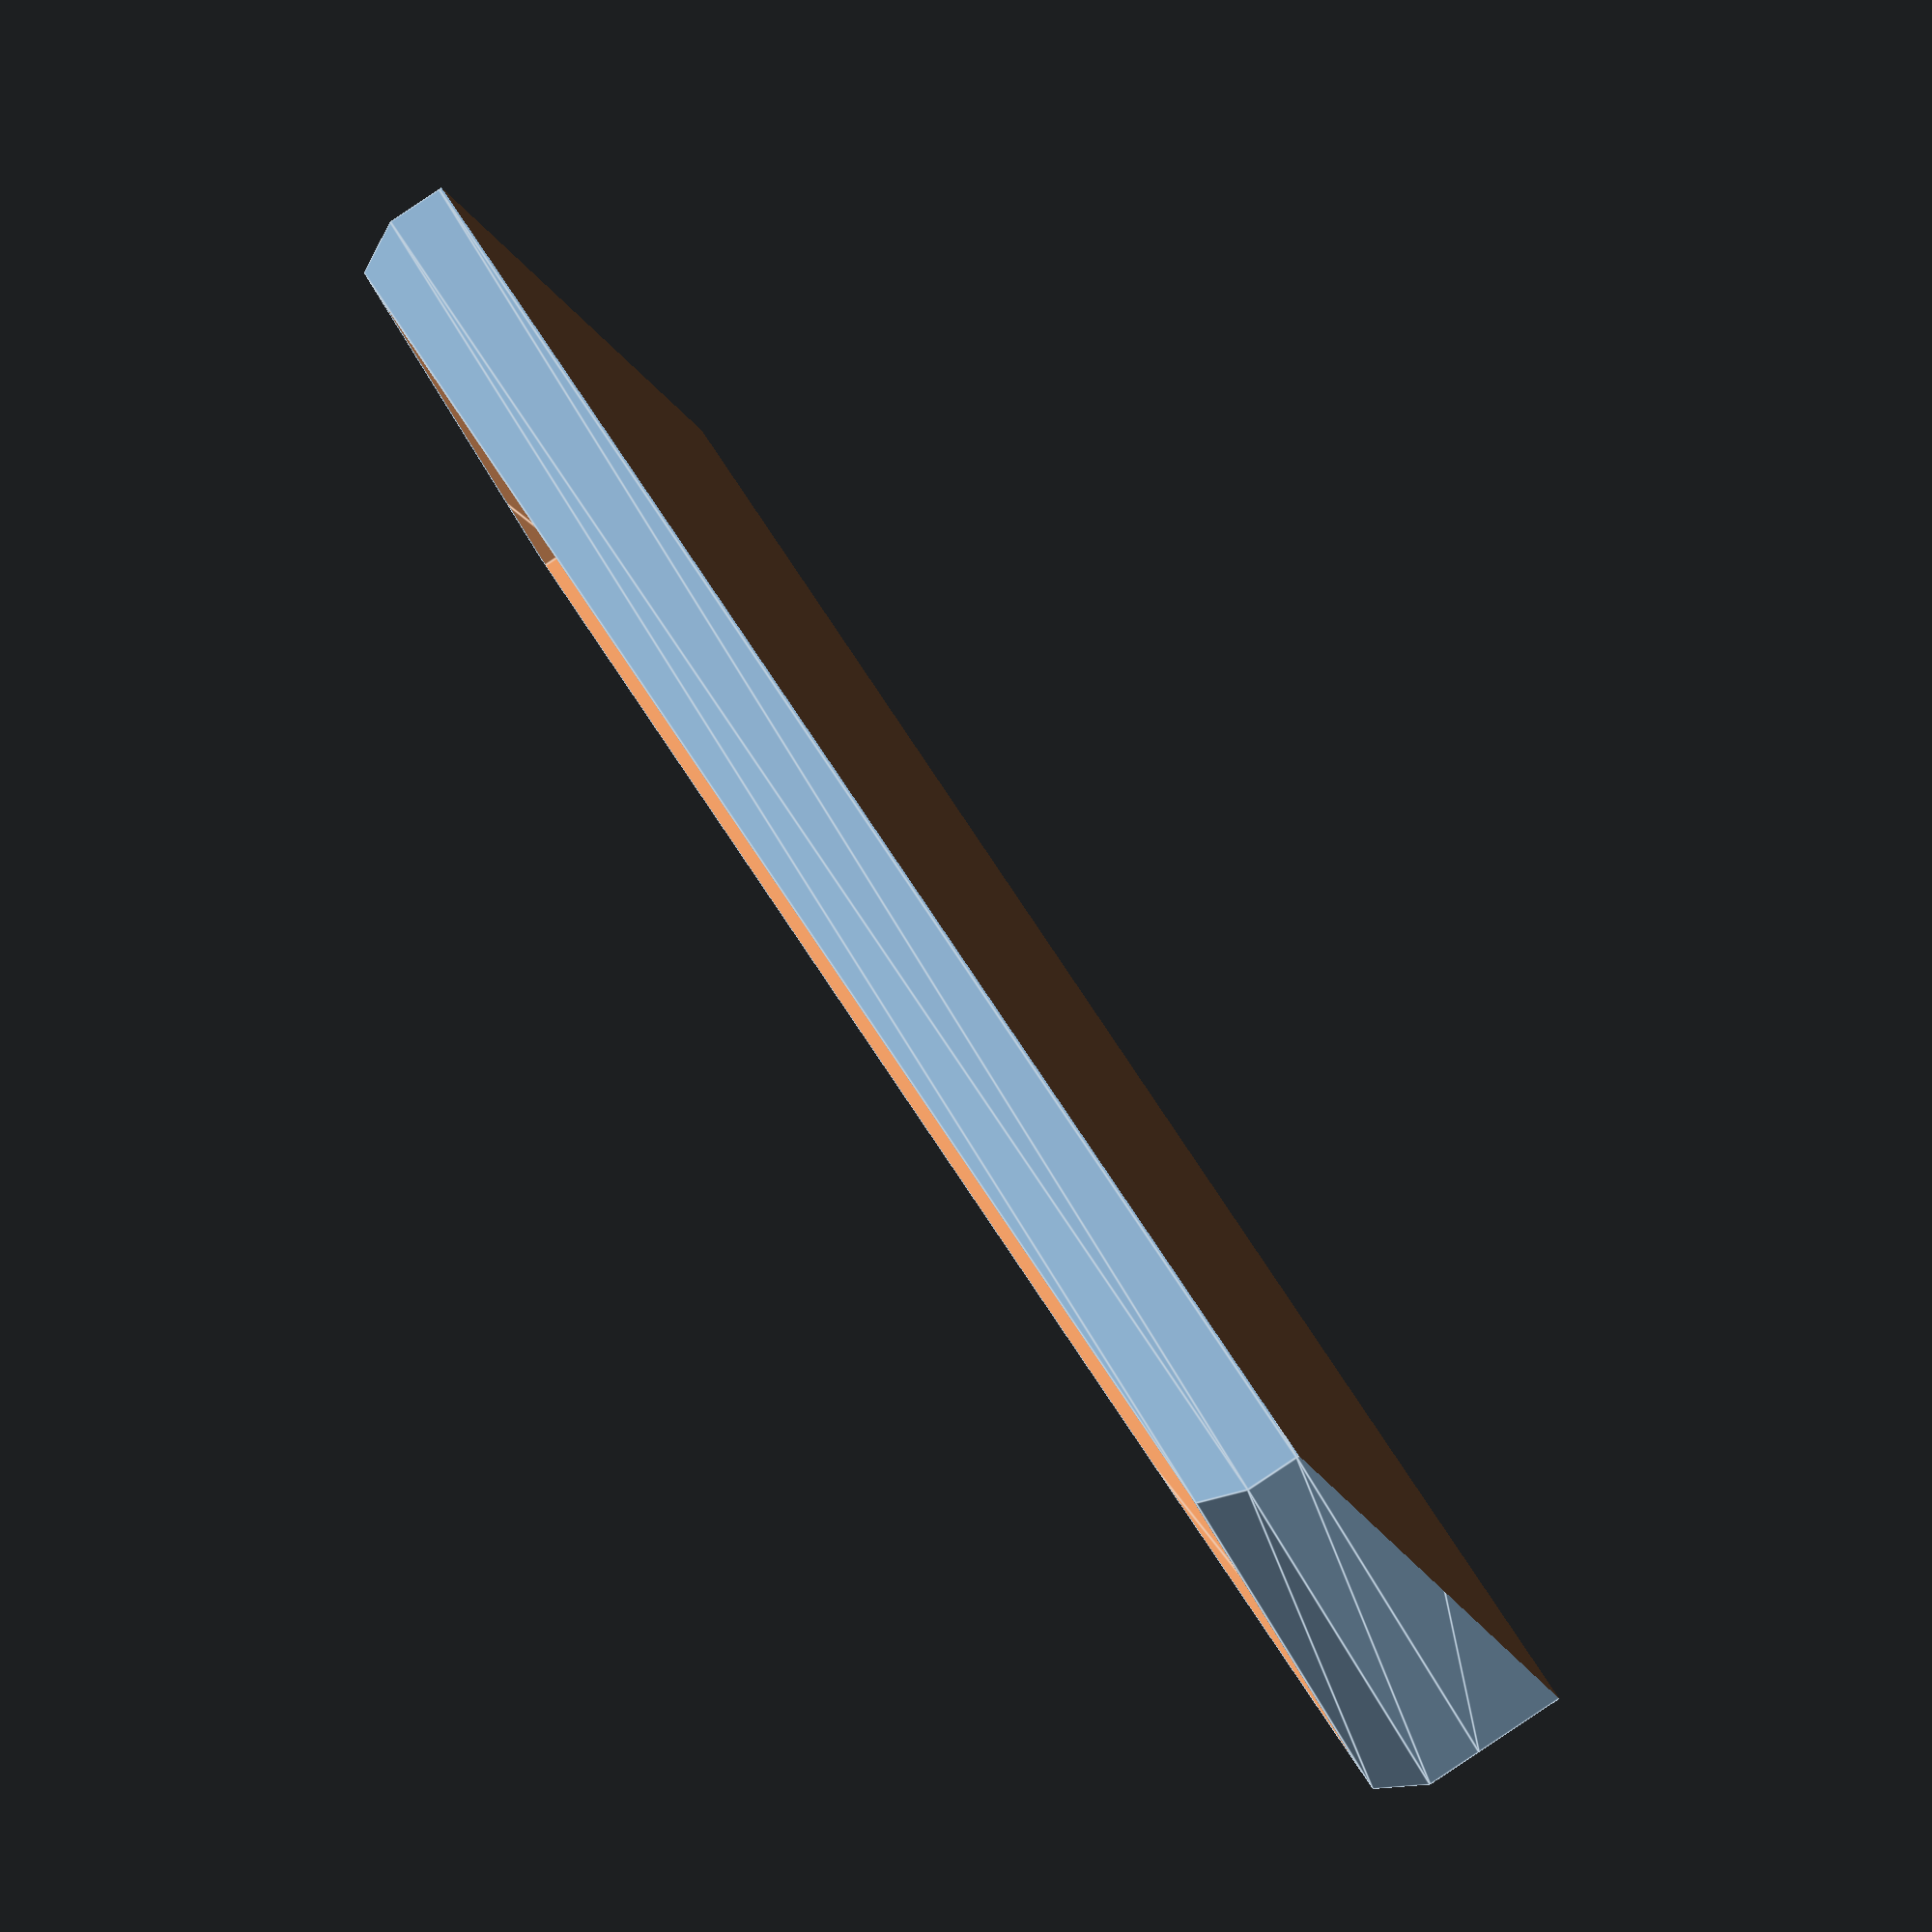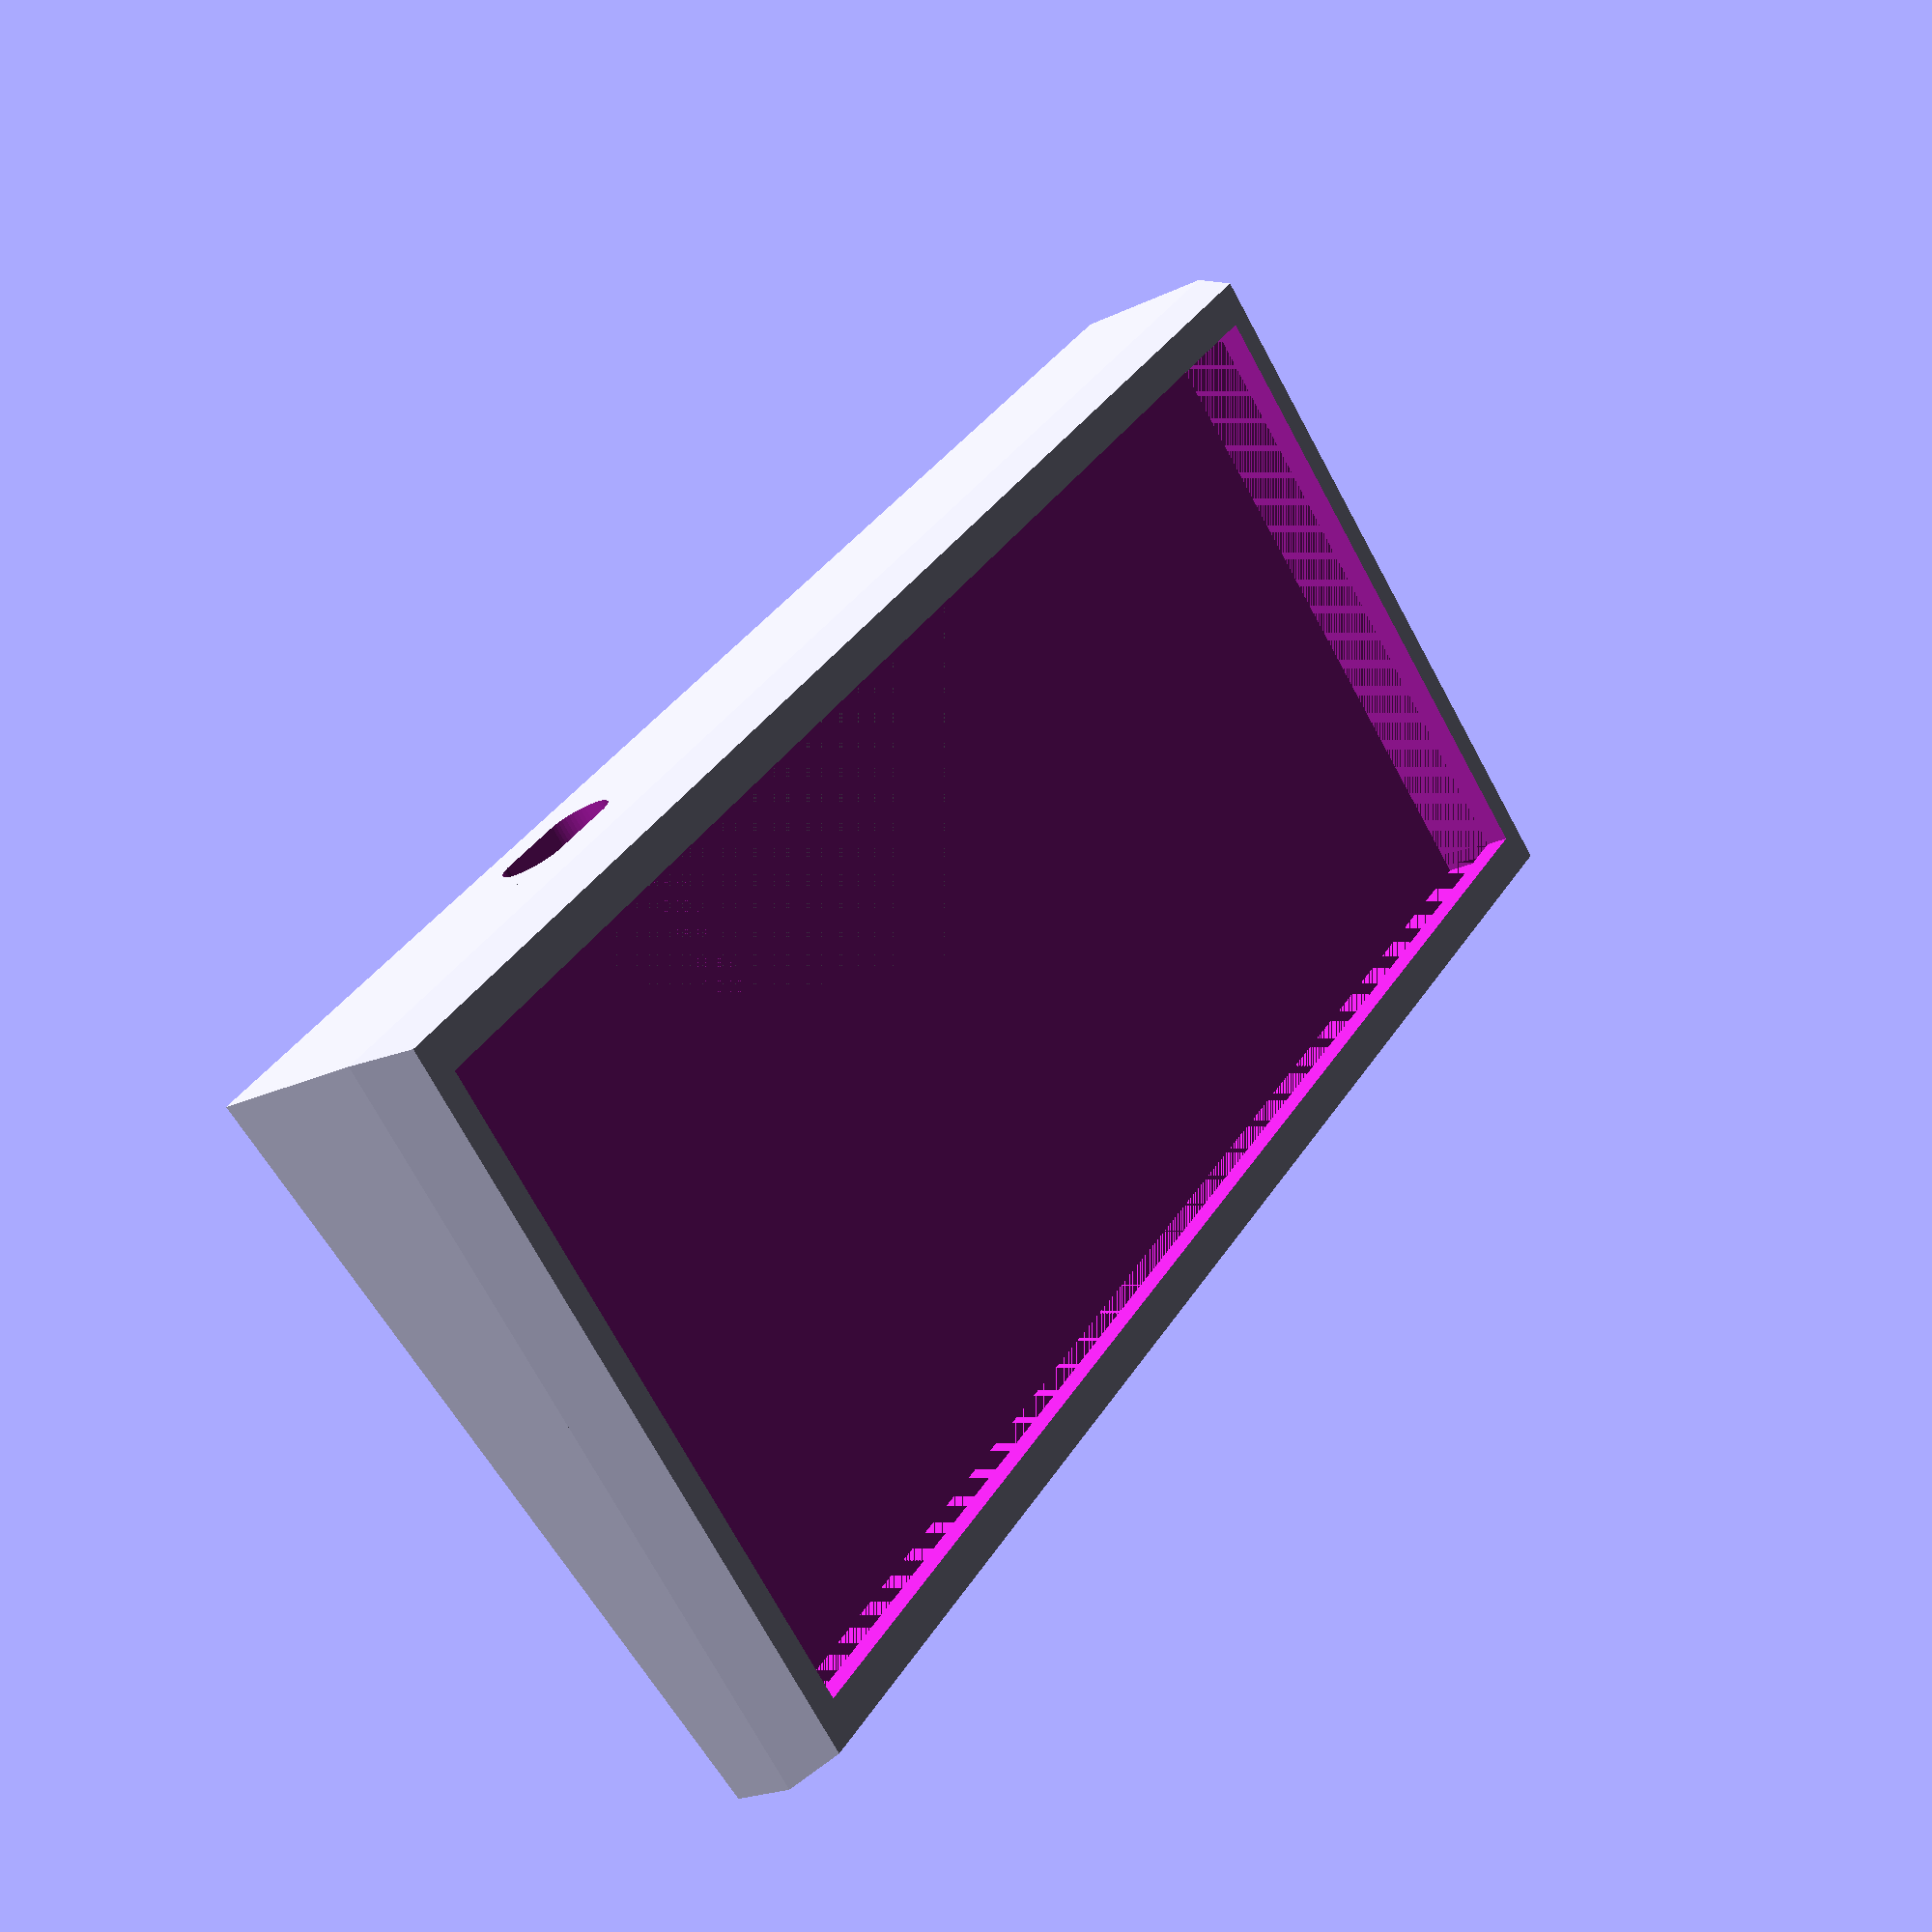
<openscad>
//wide board
kbw=200; //keypad width
kw=192; //key width
//narrow macro pad
//kbw=105; //keypad width
//kw=96; //key width

kbl=86; //keypad length
kbh=10; //keypad height
kbr=1  ; //keypad rounding
kl=79; //key length
kh=13; //key height
ucw = 23; //microcontroller width
ucl = 45; //micro length
uch = 5; //micro height
uci = 40; //micro inset

tol=0.2;//tolerance

angle=7;//keypad angle

cut=4; //cable cutout size
ccw=9;
cci=47;

module rounded(radius) {
    offset(r=radius) offset(delta=-radius, chamfer=false) children();
}

module chamfer(radius) {
    offset(delta=radius, chamfer=true) offset(delta=-radius, chamfer=false) children();
}

module keypad() 
{
    //keypad base
    linear_extrude(kbh) square([kbw, kbl], center=true);
     
    
    //keypad keys
    translate([0,0,kbh])
    linear_extrude(kh)
    square([kw, kl], center=true);
    
    //microcontroller 
    translate([uci - kbw/2 +ucw/2,(kbl-ucl)/2,-uch]) 
    linear_extrude(uch)
    square([ucw, ucl], center=true);
}

module base()
{
    minkowski() {
        cube([kbw-3, kbl-3, 10], center=true);
        sphere(6, $fn=100);
    }
}

module base2proj(center=true) {
   
        square([kbw+5, kbl+5], center=center);
   
}

module base2()
{
    difference() {
        translate([0,0,-1]) {
            translate([0,0,7]) linear_extrude(6, scale=0.97) base2proj();
            linear_extrude(7) base2proj();
            translate([0,0,0]) rotate([180,0,0]) linear_extrude(kbh*2-5) base2proj();
        }
        translate([0,0,-(kbh+7)]) rotate([-angle,0,0]) cube([kbw*2, kbl*2, kbh*2], center=true);
    }
    
}

module rotate_base2(mod)
{
    difference() {
        translate([0,0,-5]) {
            translate([0,0,10]) linear_extrude(6, scale=.95) base2proj();
            linear_extrude(10) base2proj();
            translate([0,0,0]) rotate([180,0,0]) linear_extrude(kbh*2-5, scale=.9) base2proj();
        }
        translate([0,0,-(kbh+10)]) rotate([0,mod,0]) cube([kbw*2, kbl*2, kbh*2], center=true);
    }
    
}

module cablecut(size) {
    translate([0,kbl/2+10,0])
    rotate([90,0,0]) 
    linear_extrude(kbl+20) {
        hull() {
            translate([-(kbw-20)/2,0,0]) circle(size, $fn=50);
            translate([(kbw-20)/2,0,0]) circle(size, $fn=50);
            }
    }
    translate([-(kbw/2+10),0,0])
    rotate([0,90,0]) 
    linear_extrude(kbw+20) {
        hull() {
            translate([0,-(kbl-20)/2,0]) circle(size, $fn=50);
            translate([0,(kbl-20)/2,0]) circle(size, $fn=50);
            }
    }
}

module cablecut2(size) {
    translate([0,kbl/2+10,0])
    rotate([90,0,0]) 
    linear_extrude(11) {
        hull() {
            translate([cci - kbw/2 +ccw,0,0]) circle(size, $fn=50);
            translate([cci - kbw/2,0,0]) circle(size, $fn=50);
            }
    }
 
    
}
module completecase() {
    translate([0,0,-5])
    difference() {
        base2();
        translate([0,0,-1]) keypad();
        translate([0,0,-4]) cablecut2(cut);
    }   
}



module bottom(cut=false) {
    difference() {
    intersection() {
        union(){
            translate([0,0,-(kbh+2)])cube([kbw*2, kbl*2, kbh*2], center=true);
            translate([0,0,-(0.75*kbh+2)]) linear_extrude(kbh) minkowski() {
                square([kbw, kbl], center=true);
                circle(kbr, $fn=20);
            }
            translate([0,0,0]) linear_extrude(1, scale=0.99) minkowski() {
                square([kbw, kbl], center=true);
                circle(kbr+0.25, $fn=20);
            }
        }
        children();
    }
    if(cut) {
    translate([0,0,-30]) linear_extrude(60){
translate([-kbw/2+3, -kbl/2+3,0]) {
    difference() {
        union() {
            for (i=[0:kbw/4:kbw-1]) {
                for (j=[0:kbl/2:kbl-1]) {
                    translate([i, j, 0]) square([kbw/4-6, kbl/2-6]);    
                }
            }
        }
        for (i=[0:kbw:kbw]) {
            
                translate([i-3, 0, 0]) circle(30,$fn=60);  
             
        
        }
       
                    }
                }
            }
        
            translate([-130,12,-9]) rotate([0,90,0])cylinder(r=2.5, h=50, $fn=30);
            translate([-130,20,-9]) rotate([0,90,0])cylinder(r=2.5, h=50, $fn=30);
            translate([-130,28,-9]) rotate([0,90,0])cylinder(r=2.5, h=50, $fn=30);
            translate([-130,36,-9]) rotate([0,90,0])cylinder(r=2.5, h=50, $fn=30);
            
            translate([80,12,-9]) rotate([0,90,0])cylinder(r=2.5, h=50, $fn=30);
            translate([80,20,-9]) rotate([0,90,0])cylinder(r=2.5, h=50, $fn=30);
            translate([80,28,-9]) rotate([0,90,0])cylinder(r=2.5, h=50, $fn=30);
            translate([80,36,-9]) rotate([0,90,0])cylinder(r=2.5, h=50, $fn=30);
            
            translate([-88,12,-9]) rotate([0,90,90])cylinder(r=2.5, h=50, $fn=30);
            translate([-80,12,-9]) rotate([0,90,90])cylinder(r=2.5, h=50, $fn=30);
            translate([-72,12,-9]) rotate([0,90,90])cylinder(r=2.5, h=50, $fn=30);
            translate([-64,12,-9]) rotate([0,90,90])cylinder(r=2.5, h=50, $fn=30);
            
            translate([-32,12,-9]) rotate([0,90,90])cylinder(r=2.5, h=50, $fn=30);
            translate([-24,12,-9]) rotate([0,90,90])cylinder(r=2.5, h=50, $fn=30);
            translate([-16,12,-9]) rotate([0,90,90])cylinder(r=2.5, h=50, $fn=30);
            translate([-8,12,-9]) rotate([0,90,90])cylinder(r=2.5, h=50, $fn=30);

            translate([8,12,-9]) rotate([0,90,90])cylinder(r=2.5, h=50, $fn=30);
            translate([16,12,-9]) rotate([0,90,90])cylinder(r=2.5, h=50, $fn=30);
            translate([24,12,-9]) rotate([0,90,90])cylinder(r=2.5, h=50, $fn=30);
            translate([32,12,-9]) rotate([0,90,90])cylinder(r=2.5, h=50, $fn=30);
            translate([40,12,-9]) rotate([0,90,90])cylinder(r=2.5, h=50, $fn=30);

            translate([64,12,-9]) rotate([0,90,90])cylinder(r=2.5, h=50, $fn=30);
            translate([72,12,-9]) rotate([0,90,90])cylinder(r=2.5, h=50, $fn=30);
            translate([80,12,-9]) rotate([0,90,90])cylinder(r=2.5, h=50, $fn=30);
            translate([88,12,-9]) rotate([0,90,90])cylinder(r=2.5, h=50, $fn=30);
        }

    }
}


module top() {
    rotate([180,0,0]) difference() {
        children();
        bottom() children();
        
    }
}

module handrest() {
    //I actually don't currently have a problem to solve here
}

//translate([-0.6*kbw,0,0])bottom(cut=true) completecase();
//translate([0.6*kbw,0,0]) top() completecase();    
//top() completecase();
//bottom(cut=true) completecase();
completecase();
//mat();
//bottom();

</openscad>
<views>
elev=271.7 azim=154.4 roll=56.4 proj=o view=edges
elev=201.1 azim=133.5 roll=229.1 proj=p view=solid
</views>
